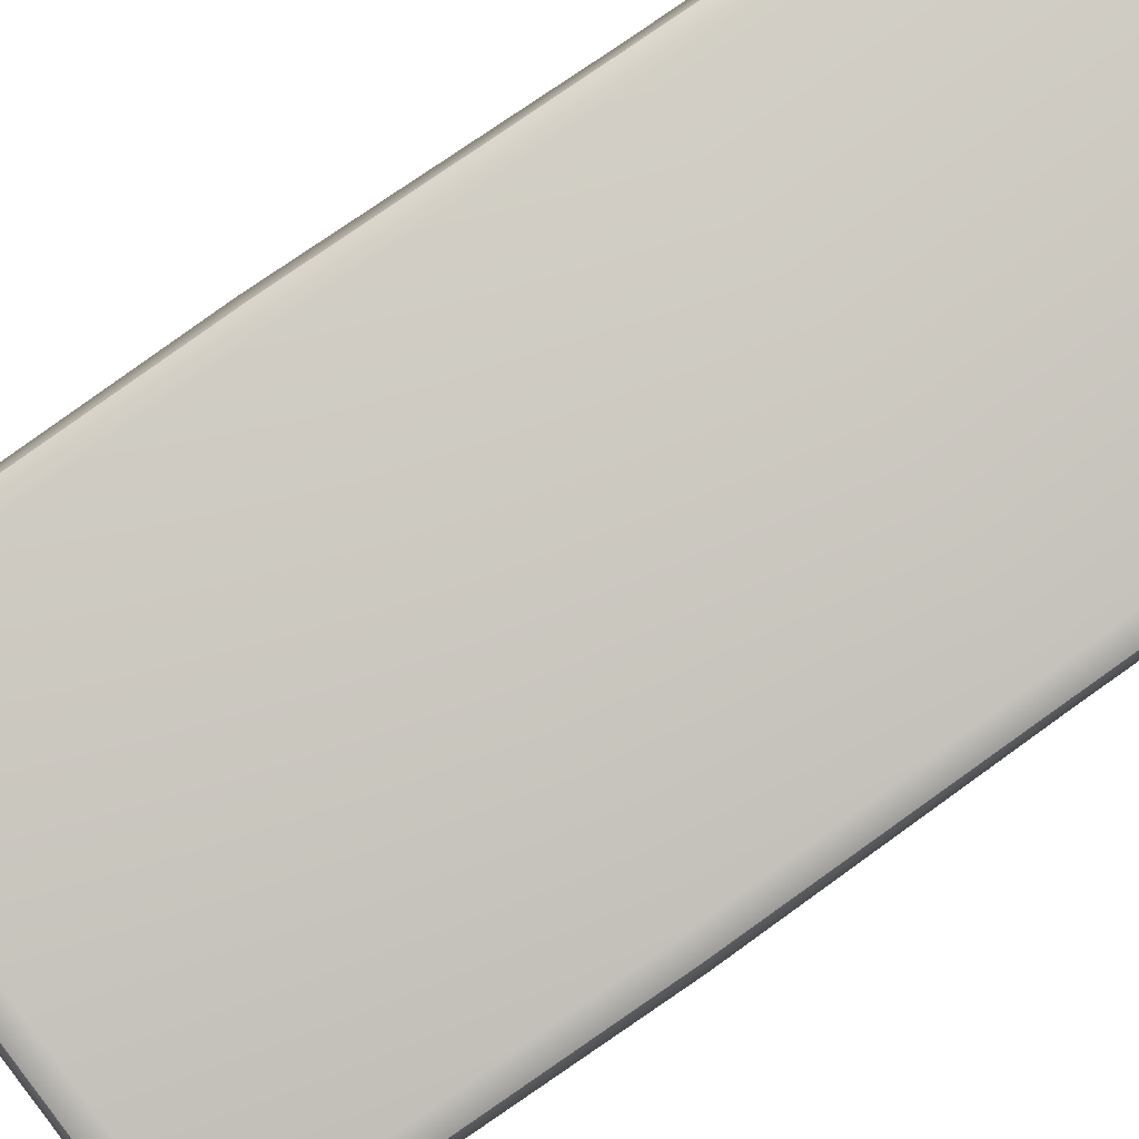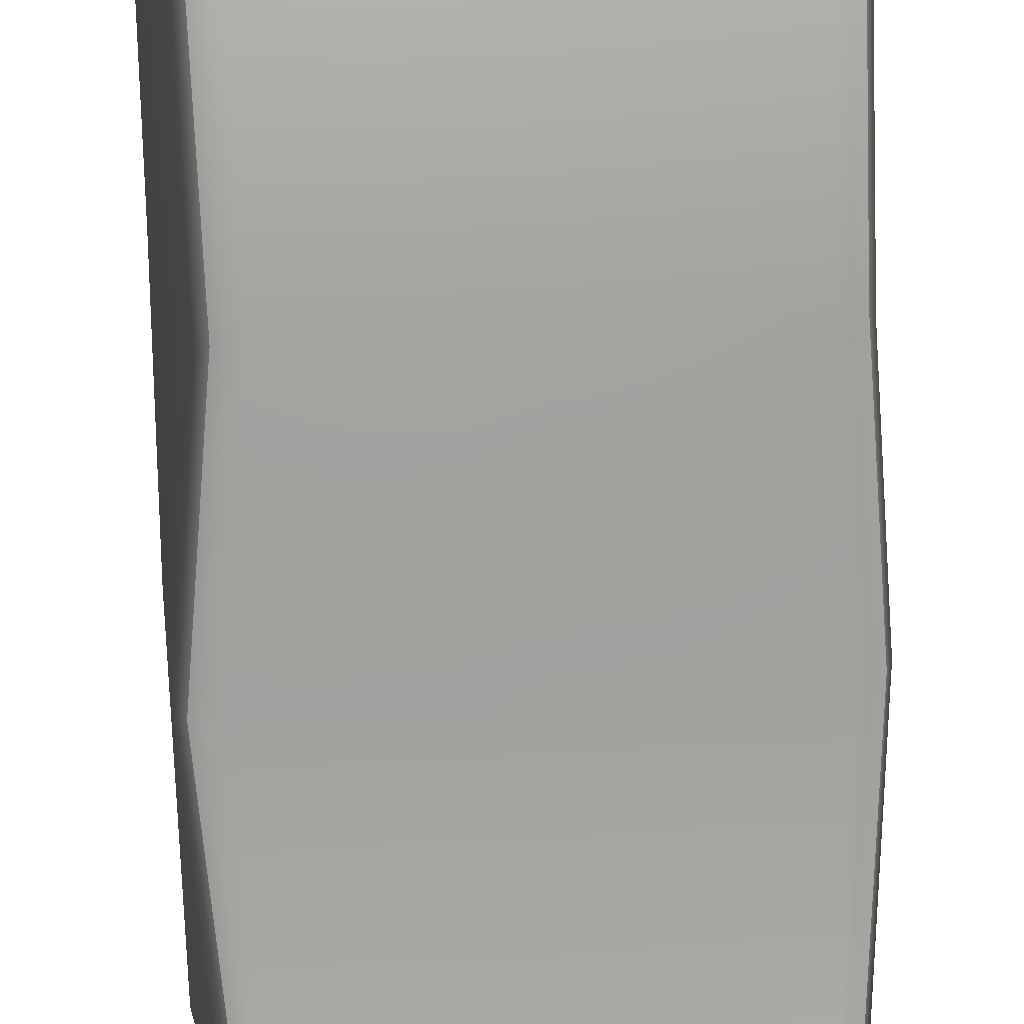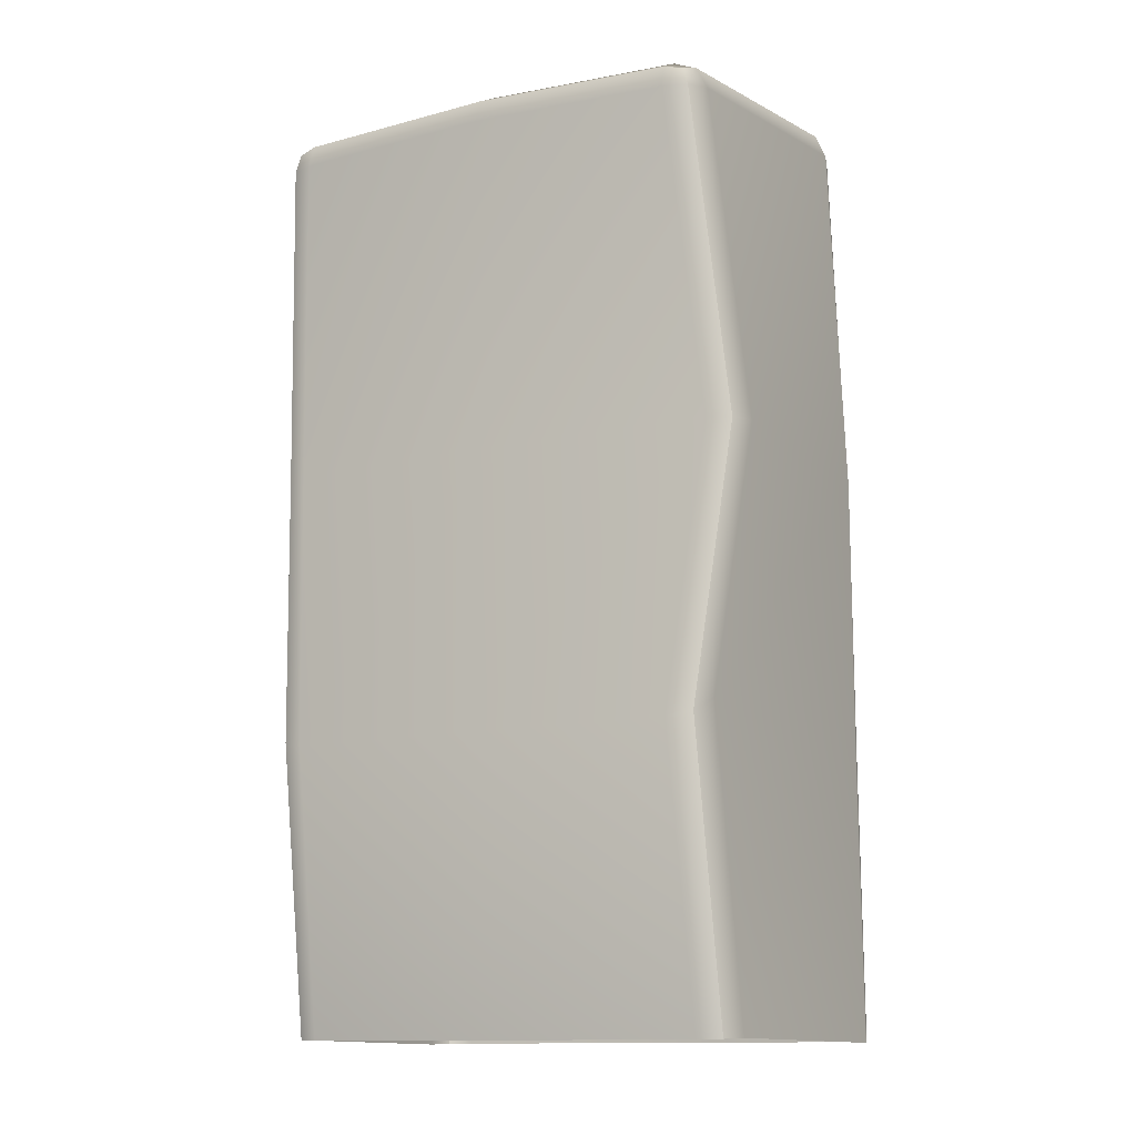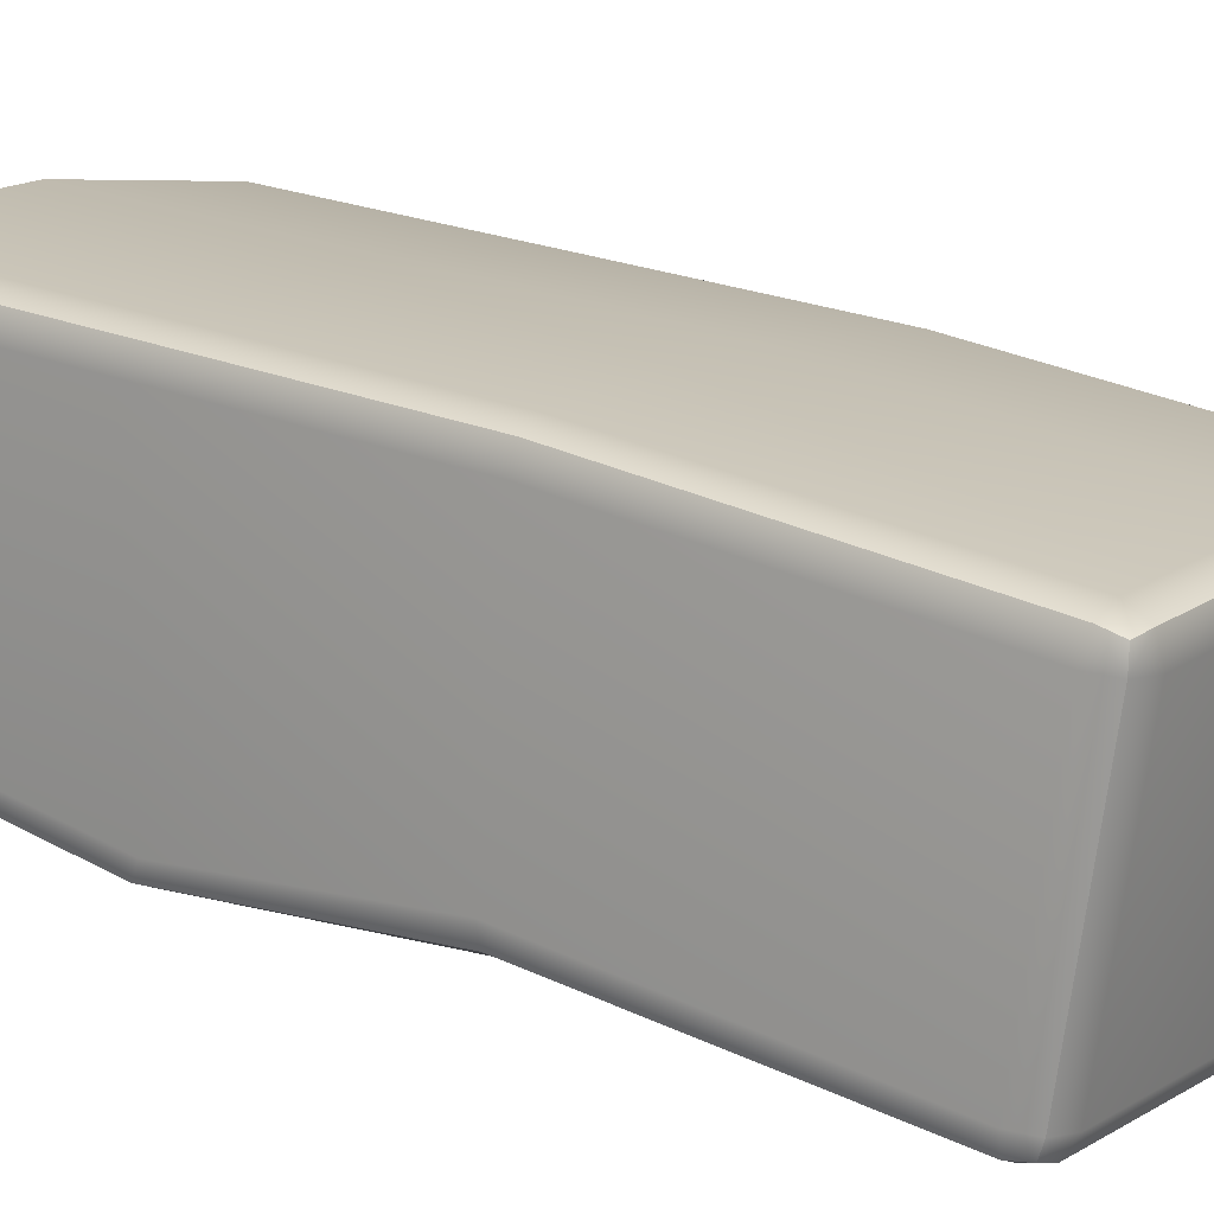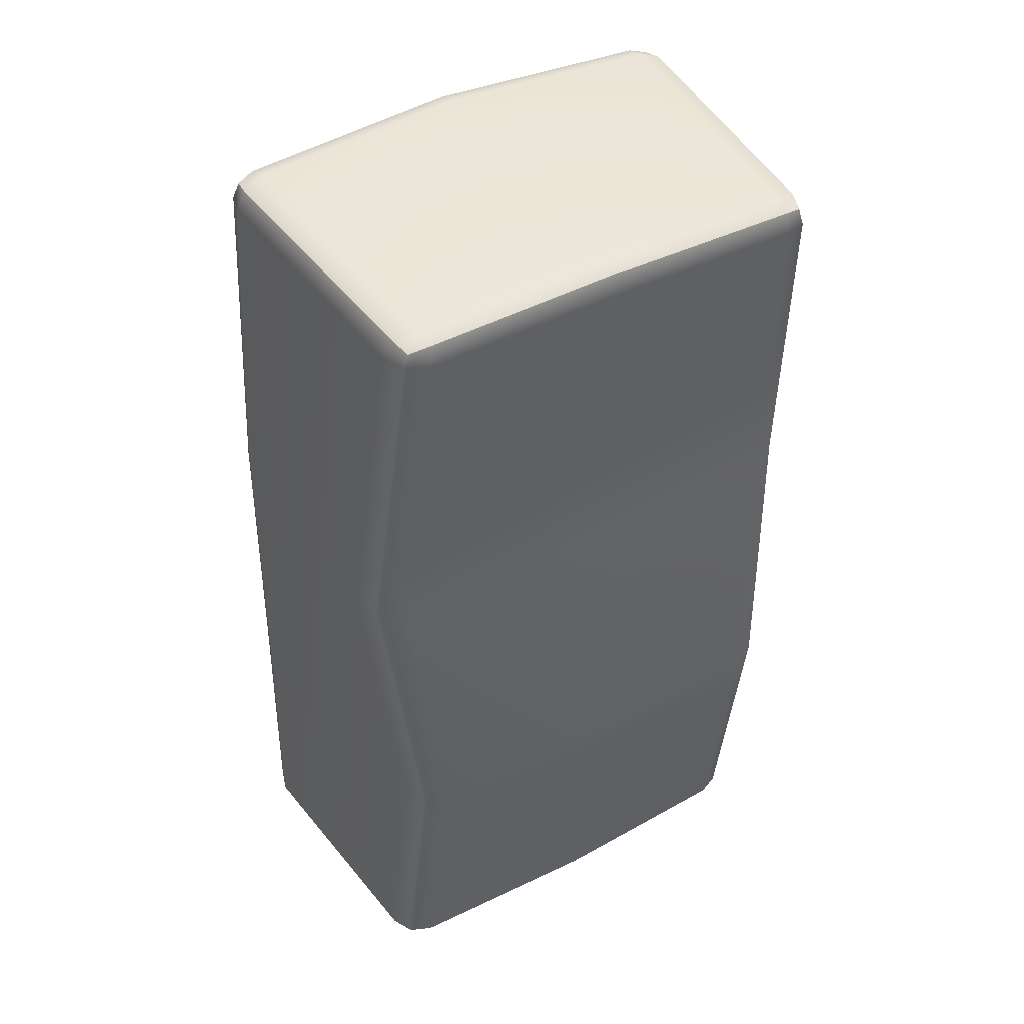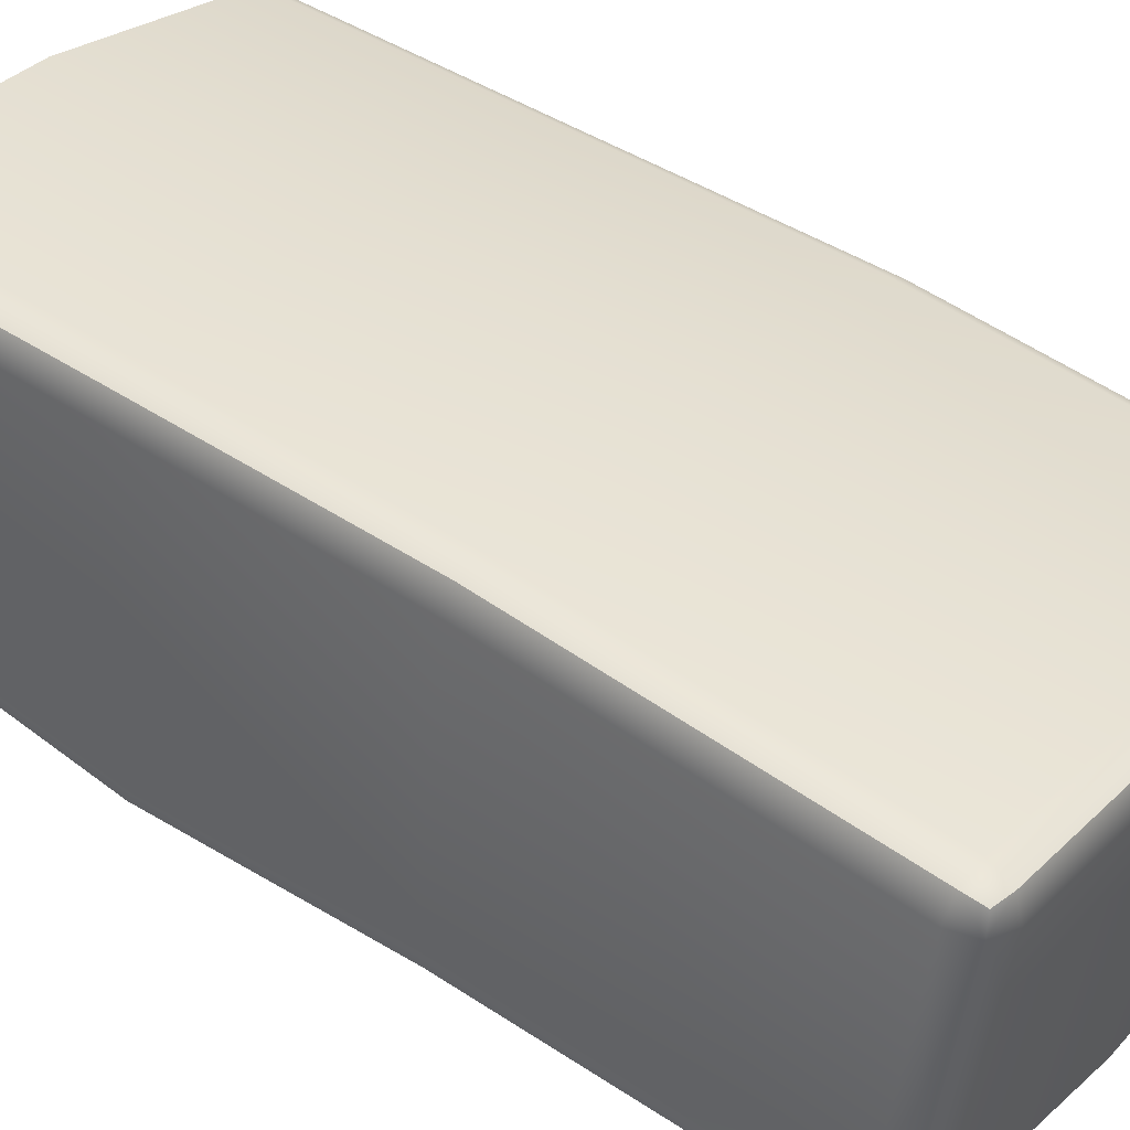
<metadata>
{"format":"obj","ext":"obj","renderer":"f3d","projection":"perspective","resolution":1024,"background":"white","views":[{"elev":79.1,"azim":-125.1,"up":"+Z"},{"elev":-71.4,"azim":1.0,"up":"+Z"},{"elev":-12.5,"azim":-159.7,"up":"+Y"},{"elev":21.0,"azim":123.3,"up":"+Z"},{"elev":42.0,"azim":139.8,"up":"+Y"},{"elev":41.2,"azim":127.2,"up":"+Z"}]}
</metadata>
<code>
g default
v 0.05837 0.6311 -0.1689
v 0.06369 0.3111 -0.2059
v 0.0566 -0.008852 -0.1566
v 0.000213 -0.008852 0.2357
v 0.001733 0.3111 0.2251
v 0.003353 0.6311 0.2138
v -0.1954 1.024 -0.2074
v -0.2078 0.9986 -0.2065
v -0.1922 0.9961 -0.2293
v -0.1643 0.9953 -0.2358
v -0.1645 1.022 -0.2282
v -0.1691 1.035 -0.2046
v 0.06265 1.029 -0.1991
v 0.05919 1.042 -0.1745
v 0.06361 1.002 -0.207
v 0.2642 1.054 0.1811
v 0.2663 1.062 0.1545
v 0.2918 1.051 0.1575
v 0.3021 1.024 0.1607
v 0.2895 1.027 0.1855
v 0.263 1.029 0.1941
v 0.2889 1.022 -0.1629
v 0.2909 0.9953 -0.1702
v 0.3158 0.9961 -0.1561
v 0.3243 0.9987 -0.1298
v 0.3127 1.024 -0.1342
v 0.2867 1.035 -0.139
v -0.2244 0.6321 -0.1899
v -0.2393 0.6328 -0.1659
v -0.1972 0.6326 -0.1972
v -0.2377 1.054 0.1089
v -0.2402 1.029 0.1217
v -0.2633 1.027 0.1061
v -0.2684 1.024 0.07872
v -0.2575 1.051 0.07851
v -0.2322 1.062 0.0828
v 0.3356 0.6321 -0.109
v 0.3431 0.6328 -0.08185
v 0.3115 0.6326 -0.1237
v 0.2776 -0.009086 0.244
v 0.251 -0.00854 0.2528
v 0.2904 -0.009965 0.219
v 0.2809 0.3109 0.2336
v 0.2936 0.3099 0.2085
v 0.2543 0.3115 0.2424
v -0.2683 -0.009085 0.1655
v -0.2735 -0.009963 0.1379
v -0.2453 -0.00854 0.1814
v -0.2685 0.3109 0.1546
v -0.2455 0.3115 0.1706
v -0.2736 0.3099 0.127
v 0.3075 -0.008203 -0.1007
v 0.3153 -0.007013 -0.07392
v 0.2838 -0.008434 -0.1153
v 0.3104 0.3174 -0.1522
v 0.2851 0.3109 -0.1666
v 0.319 0.333 -0.126
v -0.1999 -0.008207 -0.174
v -0.2149 -0.007015 -0.1505
v -0.173 -0.008446 -0.1813
v -0.1881 0.3173 -0.224
v -0.2038 0.3329 -0.2014
v -0.1598 0.3109 -0.2308
v 0.2855 0.6296 0.2232
v 0.2994 0.6289 0.1991
v 0.2589 0.6281 0.2316
v 0.01105 1.061 0.1603
v 0.01486 1.07 0.1337
v 0.009172 1.037 0.1733
v -0.27 0.6296 0.1434
v -0.2765 0.6289 0.1163
v -0.2468 0.6281 0.1589
v -0.1868 1.017 -0.2262
v 0.2855 1.048 0.1785
v 0.3098 1.017 -0.1547
v -0.2574 1.048 0.1004
g FoodLLowerCaninesUnderbite
f 8 34 35 7
f 7 35 36 12
f 10 30 28 9
f 9 28 29 8
f 12 14 13 11
f 11 13 15 10
f 14 27 22 13
f 13 22 23 15
f 17 68 67 16
f 16 67 69 21
f 19 25 26 18
f 18 26 27 17
f 21 66 64 20
f 20 64 65 19
f 25 38 37 24
f 24 37 39 23
f 30 63 61 28
f 28 61 62 29
f 32 69 67 31
f 31 67 68 36
f 34 71 70 33
f 33 70 72 32
f 38 57 55 37
f 37 55 56 39
f 42 44 43 40
f 40 43 45 41
f 44 65 64 43
f 43 64 66 45
f 48 50 49 46
f 46 49 51 47
f 50 72 70 49
f 49 70 71 51
f 54 56 55 52
f 52 55 57 53
f 59 62 61 58
f 58 61 63 60
f 45 5 4 41
f 54 3 2 56
f 59 47 51 62
f 57 44 42 53
f 66 6 5 45
f 38 65 44 57
f 56 2 1 39
f 71 29 62 51
f 6 66 21 69
f 68 17 27 14
f 65 38 25 19
f 29 71 34 8
f 39 1 15 23
f 36 68 14 12
f 1 30 10 15
f 2 63 30 1
f 3 60 63 2
f 5 50 48 4
f 6 72 50 5
f 72 6 69 32
f 11 73 7 12
f 7 73 9 8
f 9 73 11 10
f 20 74 16 21
f 16 74 18 17
f 18 74 20 19
f 26 75 22 27
f 22 75 24 23
f 24 75 26 25
f 35 76 31 36
f 31 76 33 32
f 33 76 35 34

</code>
